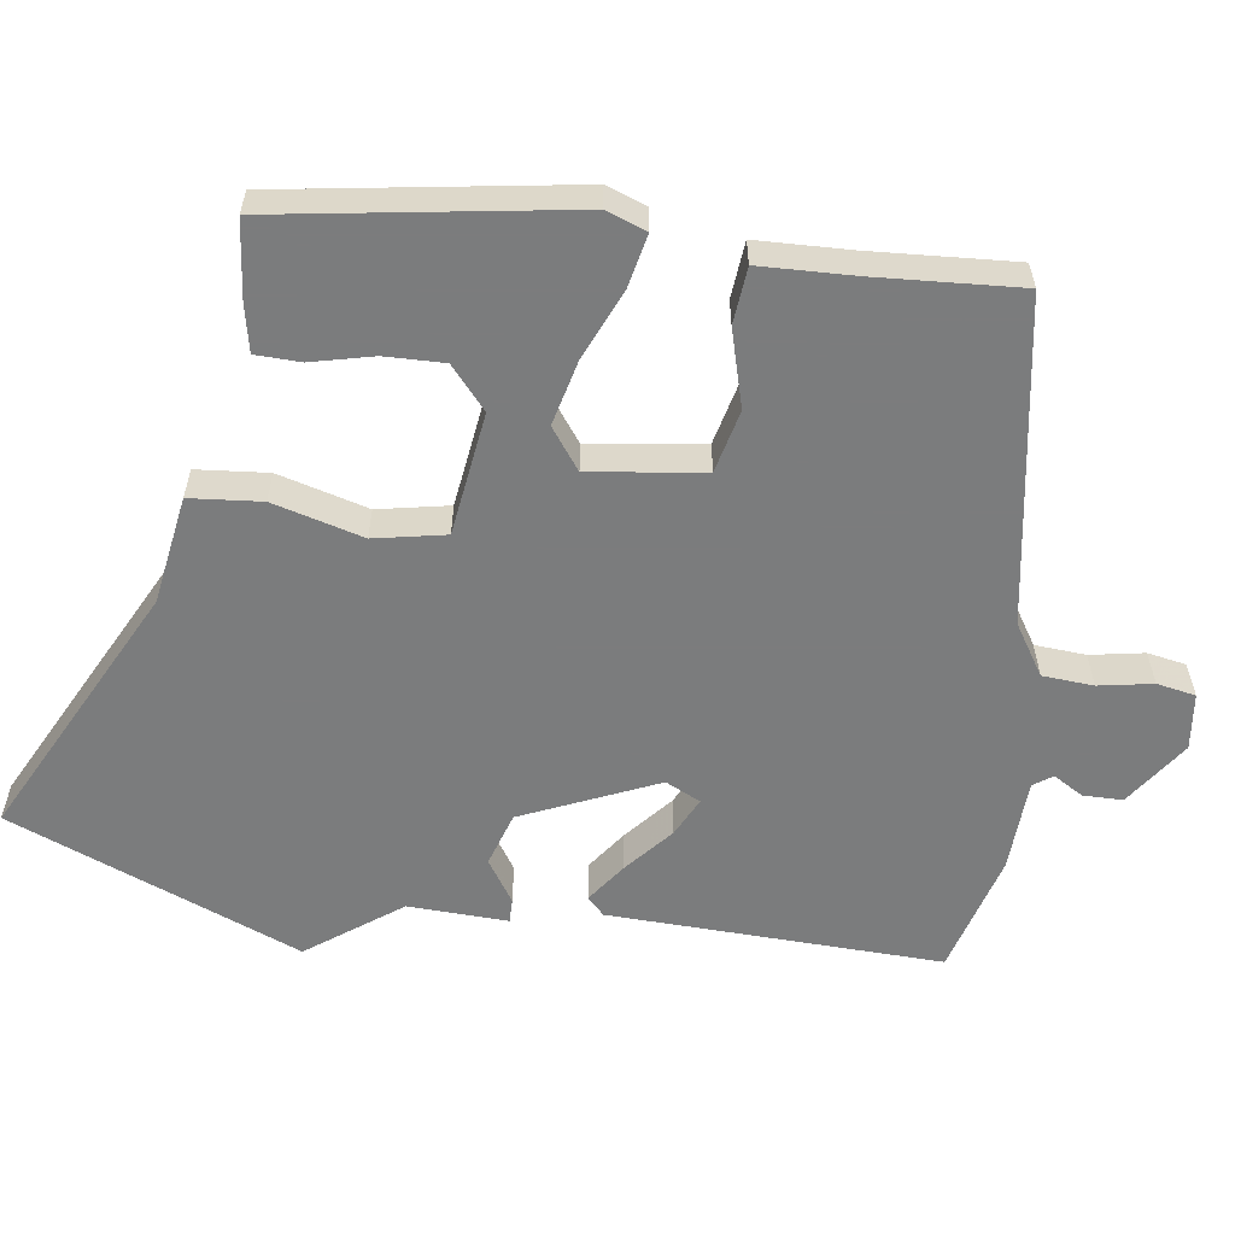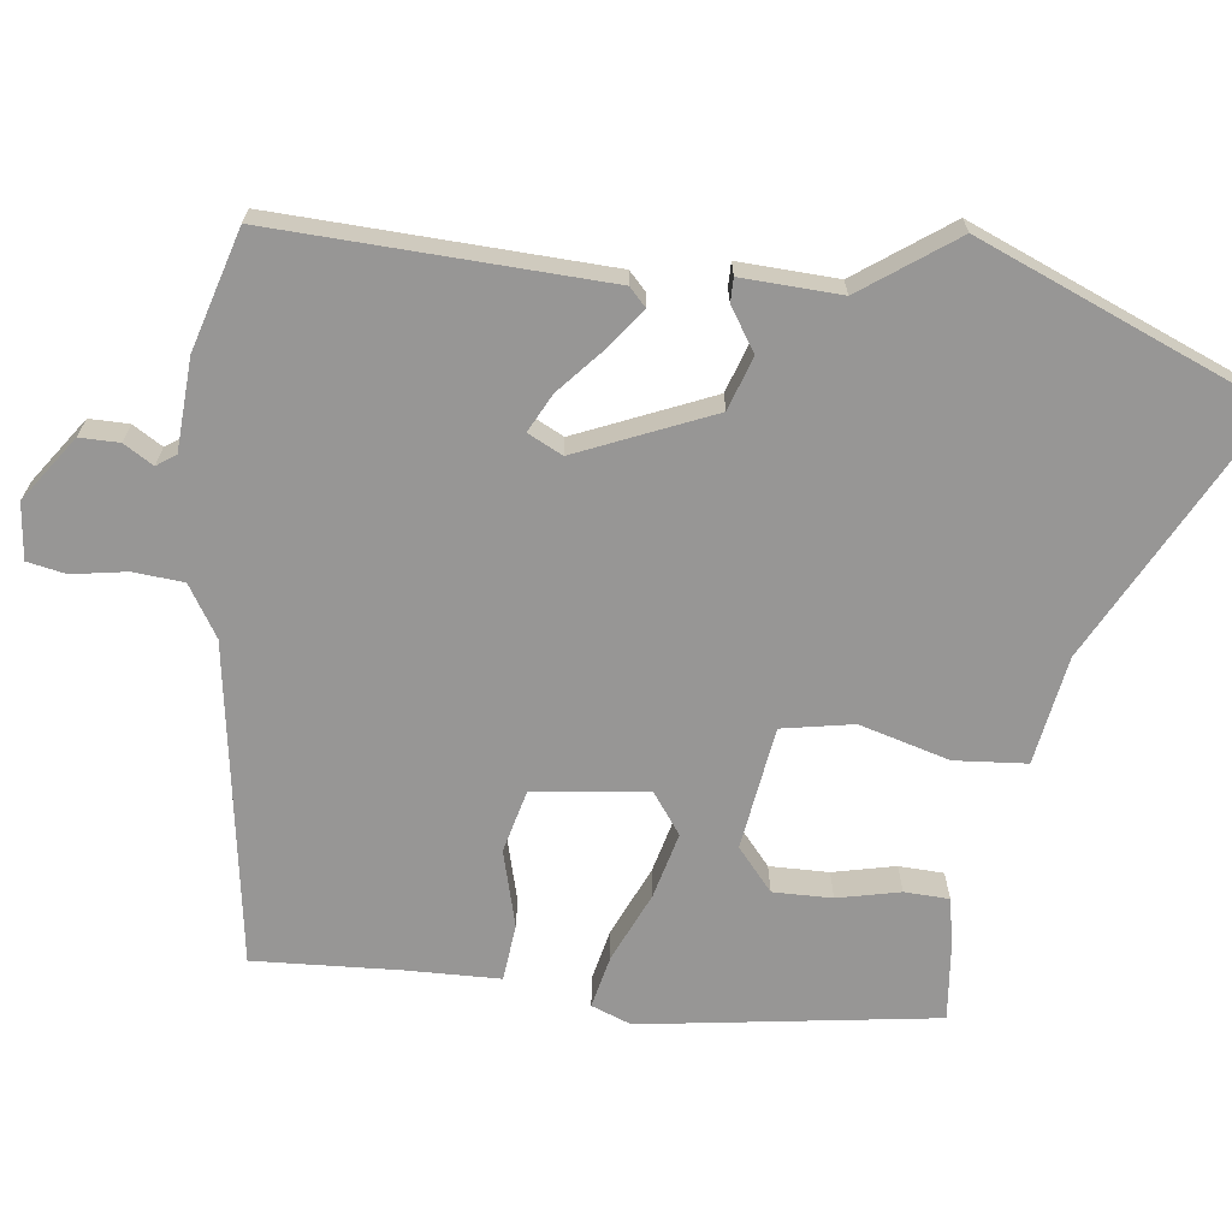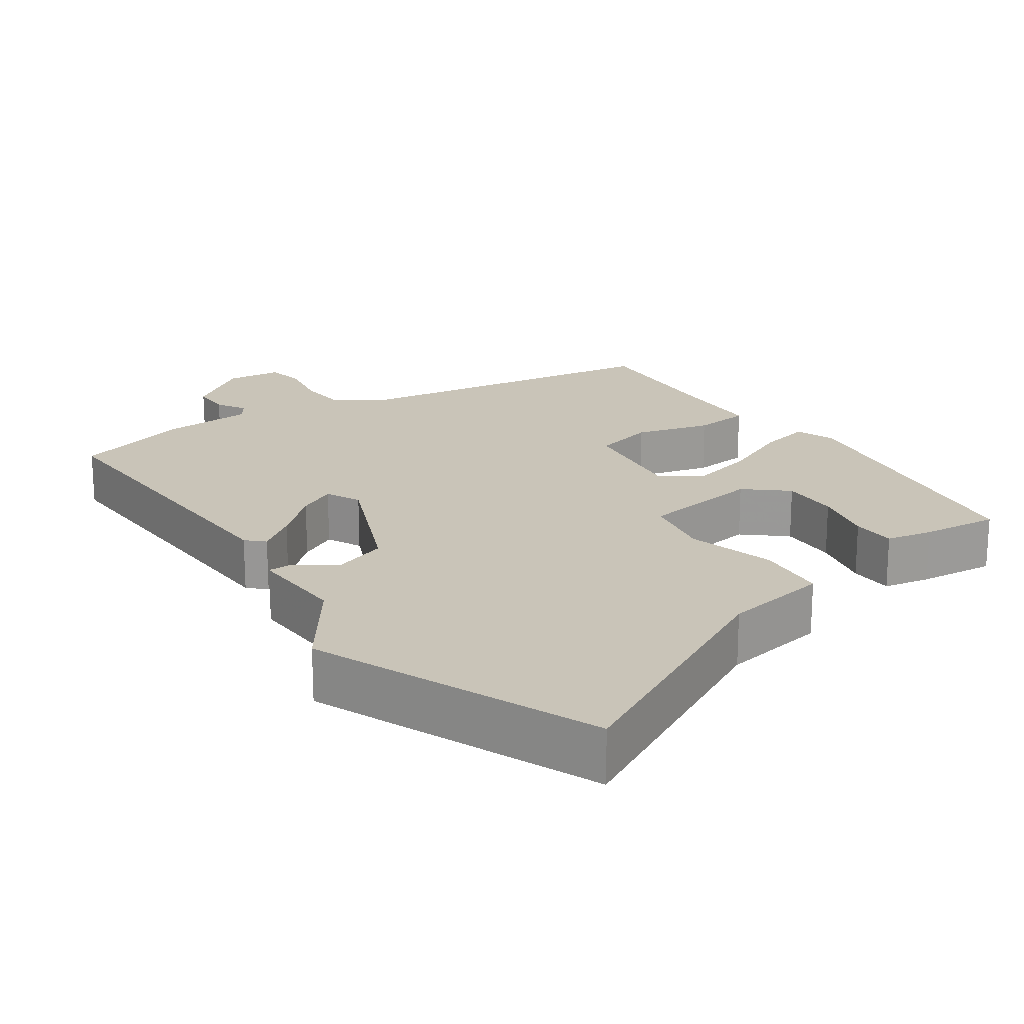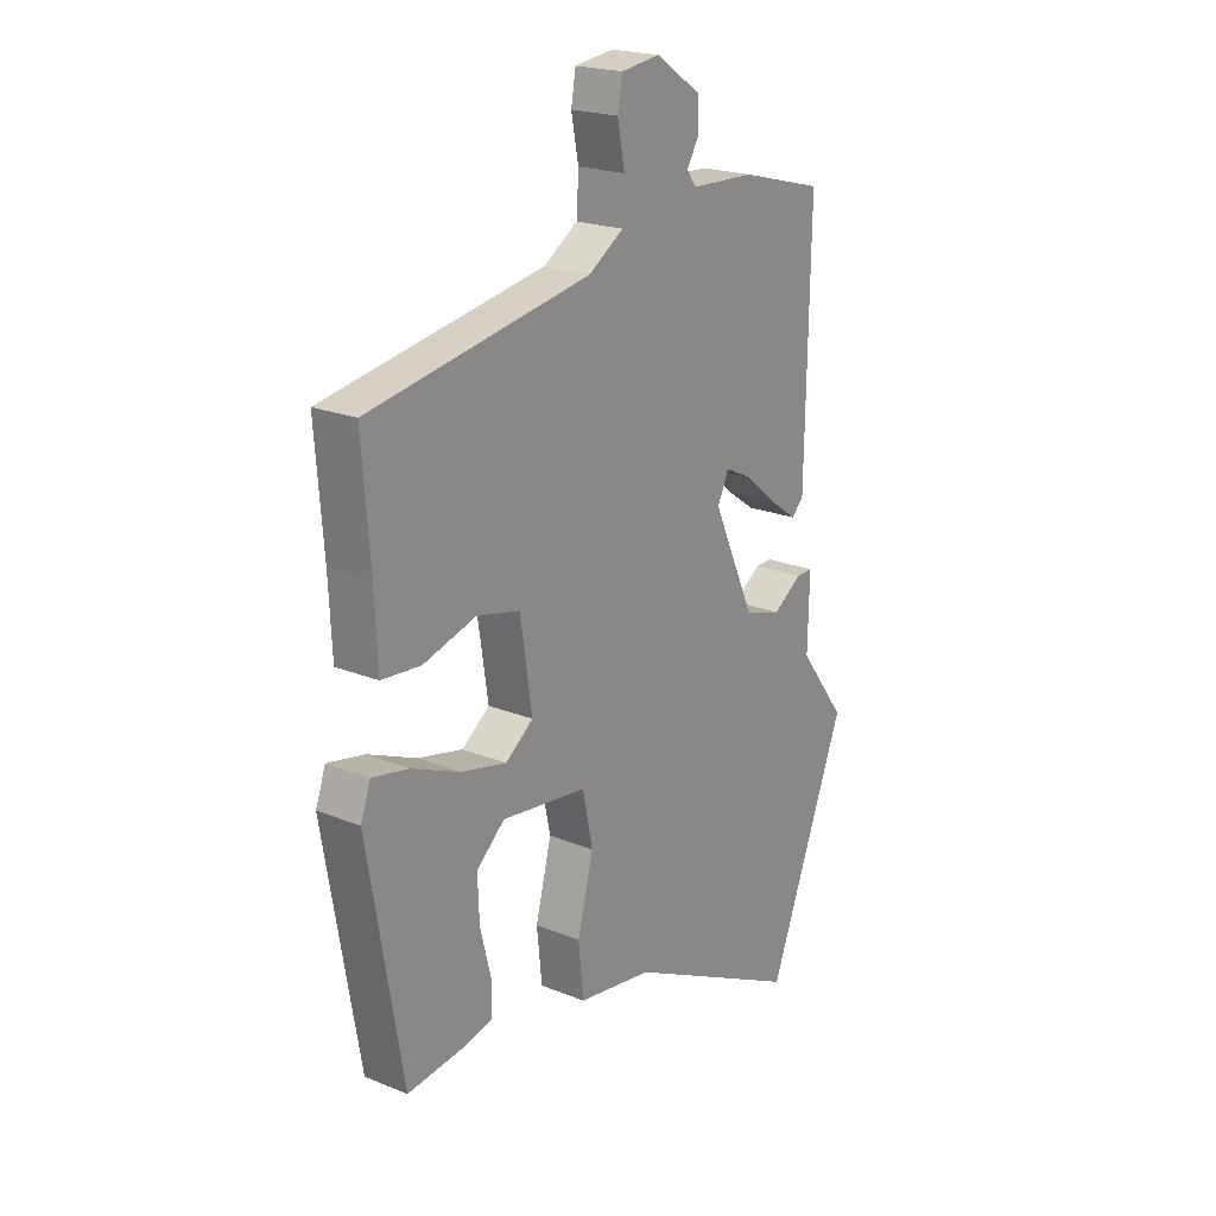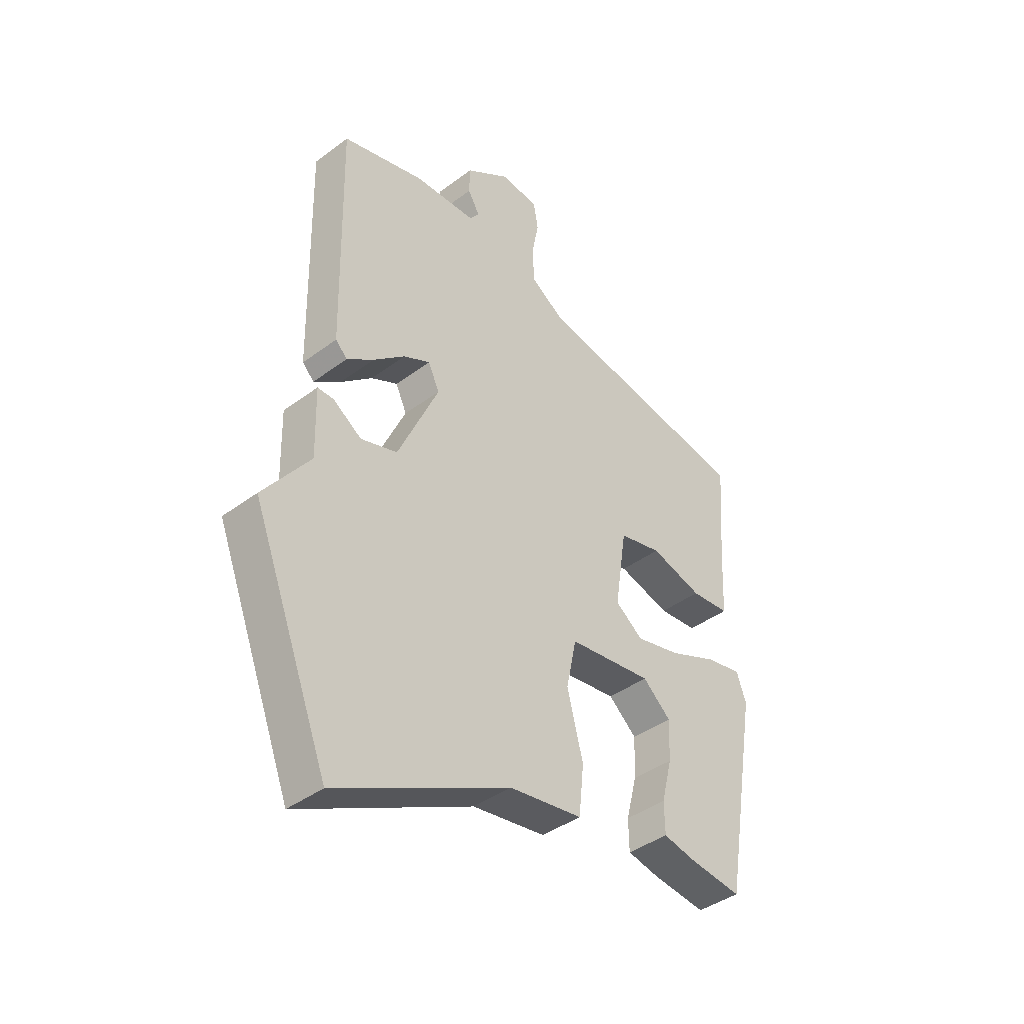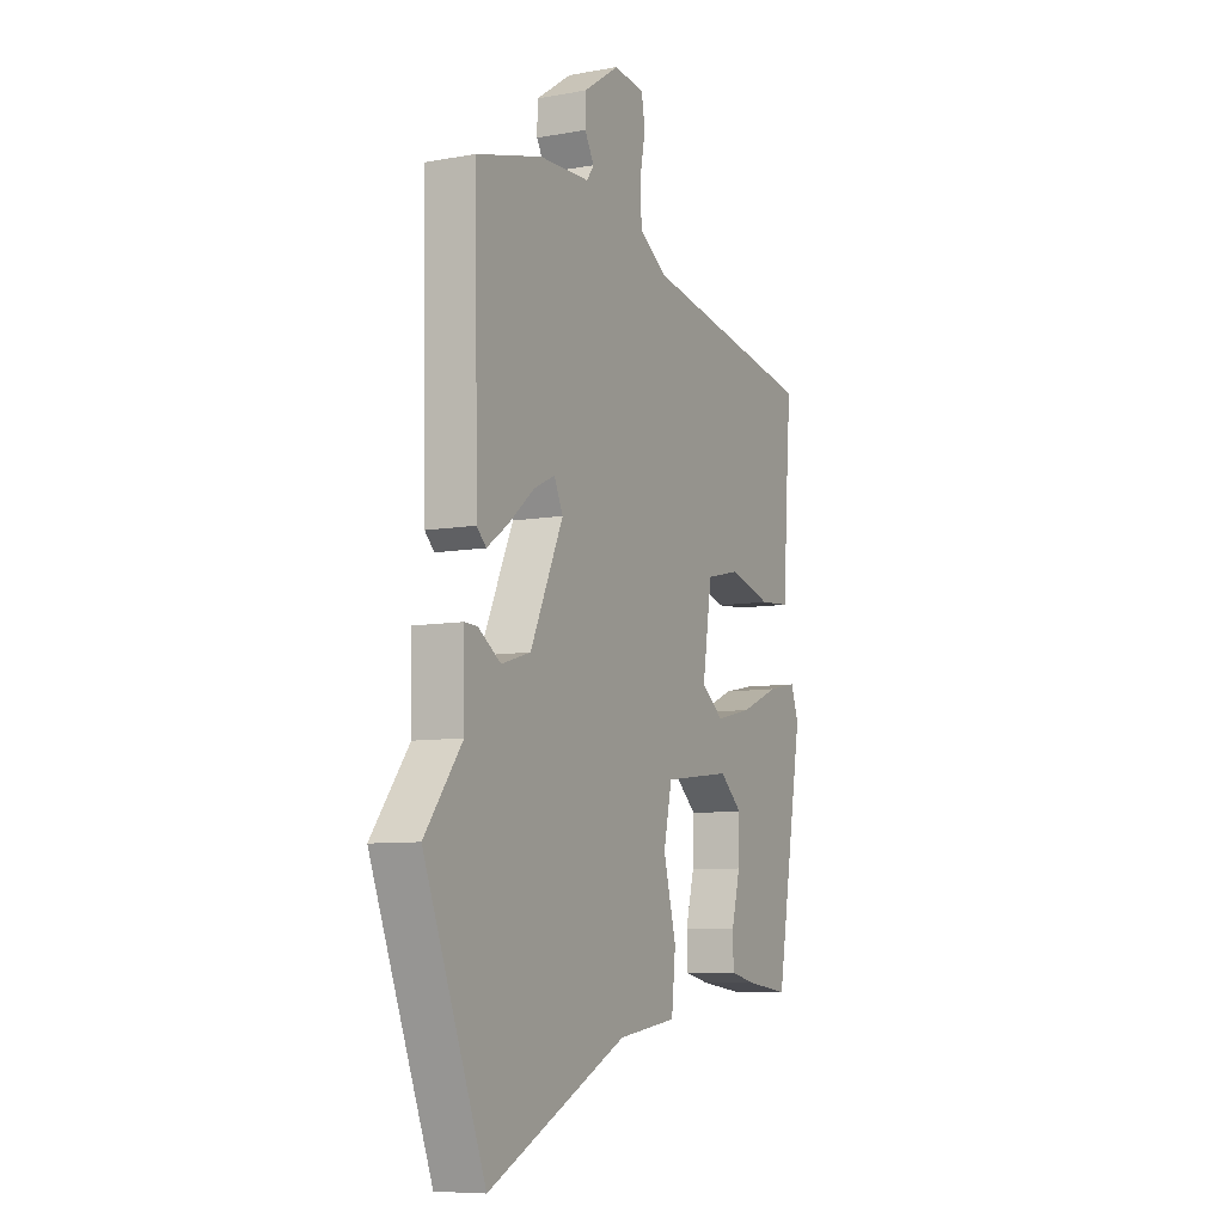
<metadata>
{"format":"obj","ext":"obj","renderer":"f3d","projection":"perspective","resolution":1024,"background":"white","views":[{"elev":-58.7,"azim":-98.8,"up":"+Y"},{"elev":-67.9,"azim":81.6,"up":"+Y"},{"elev":20.2,"azim":144.2,"up":"+Y"},{"elev":20.9,"azim":-53.8,"up":"+Z"},{"elev":-40.6,"azim":132.5,"up":"+Z"},{"elev":-8.0,"azim":116.8,"up":"+Z"}]}
</metadata>
<code>
v 0.574 0.07 -0.31
v 0.423 0.07 -0.699
v 0.081 0.07 -0.531
v -0.064 0.07 -0.51
v -0.074 0.07 -0.414
v -0.043 0.07 -0.293
v -0.063 0.07 -0.198
v -0.228 0.07 -0.178
v -0.283 0.07 -0.227
v -0.28 0.07 -0.306
v -0.259 0.07 -0.389
v -0.26 0.07 -0.449
v -0.323 0.07 -0.463
v -0.427 0.07 -0.476
v -0.494 0.07 -0.084
v -0.475 0.07 -0.03
v -0.404 0.07 -0.044
v -0.31 0.07 -0.083
v -0.222 0.07 -0.103
v -0.168 0.07 -0.062
v -0.191 0.07 0.09
v -0.275 0.07 0.109
v -0.377 0.07 0.079
v -0.453 0.07 0.085
v -0.459 0.07 0.211
v -0.474 0.07 0.405
v -0.045 0.07 0.482
v 0.022 0.07 0.526
v 0.026 0.07 0.594
v 0.012 0.07 0.666
v 0.021 0.07 0.718
v 0.096 0.07 0.728
v 0.184 0.07 0.669
v 0.185 0.07 0.616
v 0.162 0.07 0.576
v 0.18 0.07 0.551
v 0.303 0.07 0.547
v 0.465 0.07 0.504
v 0.457 0.07 0.061
v 0.434 0.07 0.038
v 0.381 0.07 0.075
v 0.318 0.07 0.128
v 0.266 0.07 0.153
v 0.244 0.07 0.106
v 0.325 0.07 -0.072
v 0.397 0.07 -0.094
v 0.453 0.07 -0.056
v 0.485 0.07 -0.055
v 0.482 0.07 -0.188
v 0.574 0 -0.31
v 0.423 0 -0.699
v 0.081 0 -0.531
v -0.064 0 -0.51
v -0.074 0 -0.414
v -0.043 0 -0.293
v -0.063 0 -0.198
v -0.228 0 -0.178
v -0.283 0 -0.227
v -0.28 0 -0.306
v -0.259 0 -0.389
v -0.26 0 -0.449
v -0.323 0 -0.463
v -0.427 0 -0.476
v -0.494 0 -0.084
v -0.475 0 -0.03
v -0.404 0 -0.044
v -0.31 0 -0.083
v -0.222 0 -0.103
v -0.168 0 -0.062
v -0.191 0 0.09
v -0.275 0 0.109
v -0.377 0 0.079
v -0.453 0 0.085
v -0.459 0 0.211
v -0.474 0 0.405
v -0.045 0 0.482
v 0.022 0 0.526
v 0.026 0 0.594
v 0.012 0 0.666
v 0.021 0 0.718
v 0.096 0 0.728
v 0.184 0 0.669
v 0.185 0 0.616
v 0.162 0 0.576
v 0.18 0 0.551
v 0.303 0 0.547
v 0.465 0 0.504
v 0.457 0 0.061
v 0.434 0 0.038
v 0.381 0 0.075
v 0.318 0 0.128
v 0.266 0 0.153
v 0.244 0 0.106
v 0.325 0 -0.072
v 0.397 0 -0.094
v 0.453 0 -0.056
v 0.485 0 -0.055
v 0.482 0 -0.188
f 46 47 48 49
f 1 2 3
f 49 1 3
f 46 49 3
f 45 46 3
f 4 5 6
f 3 4 6
f 45 3 6
f 44 45 6
f 43 44 6 7
f 40 41 42
f 39 40 42
f 38 39 42
f 37 38 42
f 36 37 42
f 35 36 42 43
f 33 34 35
f 32 33 35
f 31 32 35
f 30 31 35
f 29 30 35
f 28 29 35 43
f 27 28 43 7
f 25 26 27
f 24 25 27
f 23 24 27
f 22 23 27
f 21 22 27
f 20 21 27 7
f 16 17 18
f 15 16 18
f 14 15 18
f 13 14 18
f 10 11 12 13
f 9 10 13 18
f 8 9 18 19
f 7 8 19 20
f 98 97 96 95
f 52 51 50
f 52 50 98
f 52 98 95
f 52 95 94
f 55 54 53
f 55 53 52
f 55 52 94
f 55 94 93
f 56 55 93 92
f 91 90 89
f 91 89 88
f 91 88 87
f 91 87 86
f 91 86 85
f 92 91 85 84
f 84 83 82
f 84 82 81
f 84 81 80
f 84 80 79
f 84 79 78
f 92 84 78 77
f 56 92 77 76
f 76 75 74
f 76 74 73
f 76 73 72
f 76 72 71
f 76 71 70
f 56 76 70 69
f 67 66 65
f 67 65 64
f 67 64 63
f 67 63 62
f 62 61 60 59
f 67 62 59 58
f 68 67 58 57
f 69 68 57 56
f 1 50 51 2
f 2 51 52 3
f 3 52 53 4
f 4 53 54 5
f 5 54 55 6
f 6 55 56 7
f 7 56 57 8
f 8 57 58 9
f 9 58 59 10
f 10 59 60 11
f 11 60 61 12
f 12 61 62 13
f 13 62 63 14
f 14 63 64 15
f 15 64 65 16
f 16 65 66 17
f 17 66 67 18
f 18 67 68 19
f 19 68 69 20
f 20 69 70 21
f 21 70 71 22
f 22 71 72 23
f 23 72 73 24
f 24 73 74 25
f 25 74 75 26
f 26 75 76 27
f 27 76 77 28
f 28 77 78 29
f 29 78 79 30
f 30 79 80 31
f 31 80 81 32
f 32 81 82 33
f 33 82 83 34
f 34 83 84 35
f 35 84 85 36
f 36 85 86 37
f 37 86 87 38
f 38 87 88 39
f 39 88 89 40
f 40 89 90 41
f 41 90 91 42
f 42 91 92 43
f 43 92 93 44
f 44 93 94 45
f 45 94 95 46
f 46 95 96 47
f 47 96 97 48
f 48 97 98 49
f 49 98 50 1

</code>
